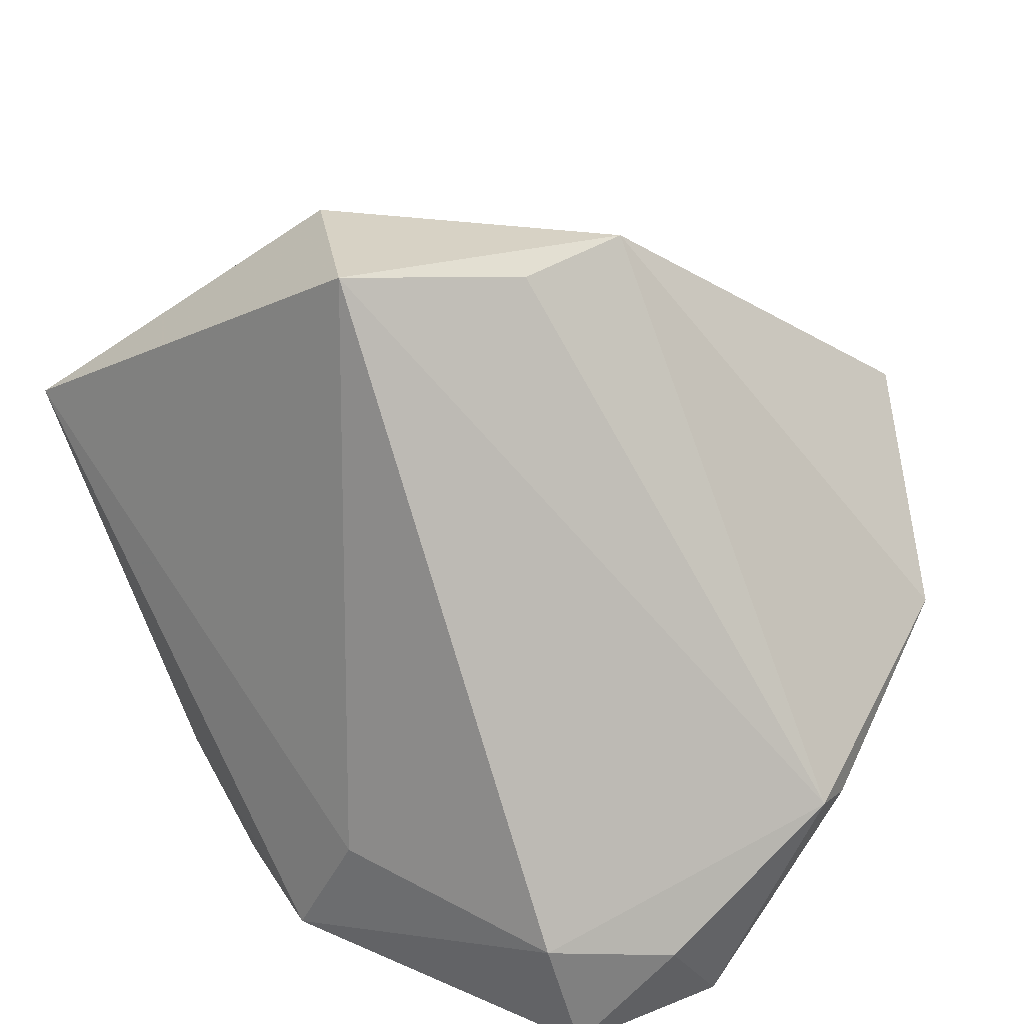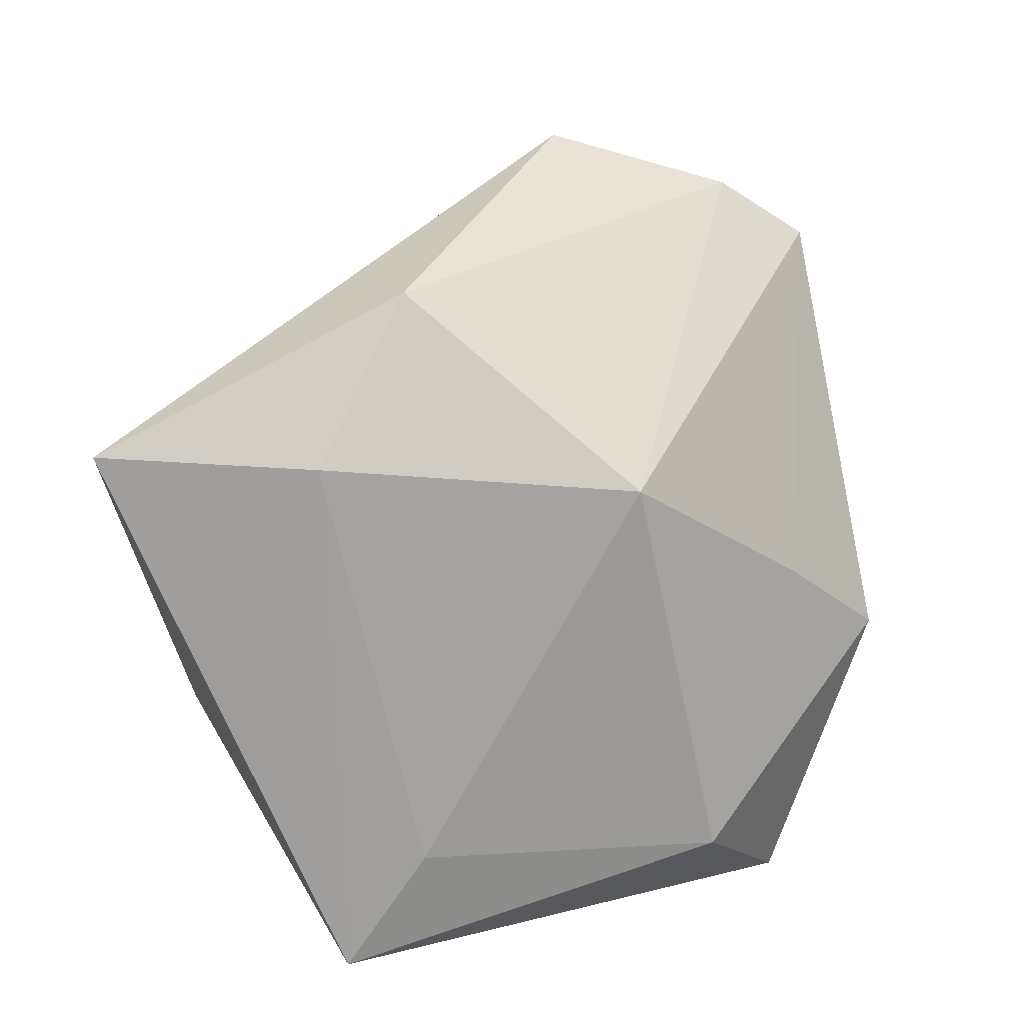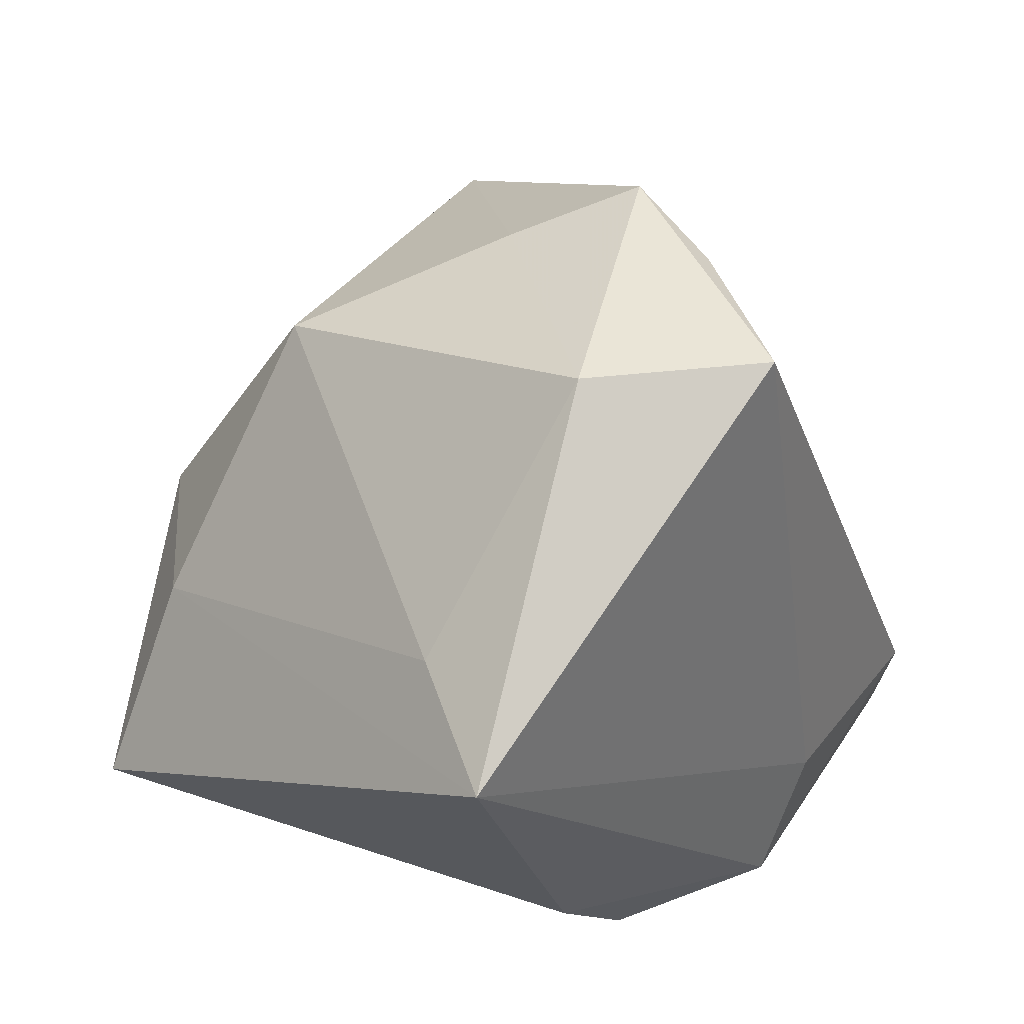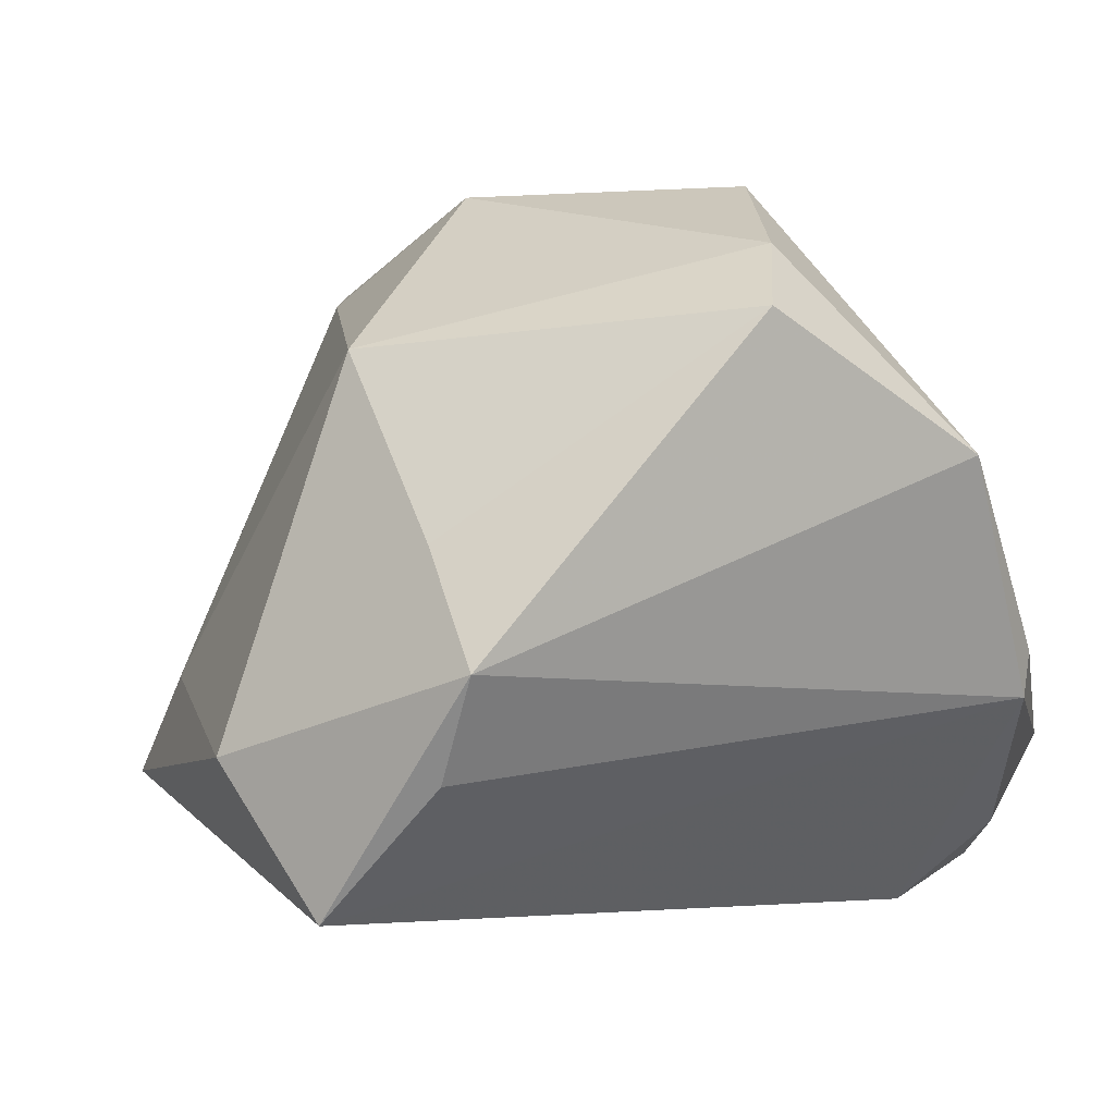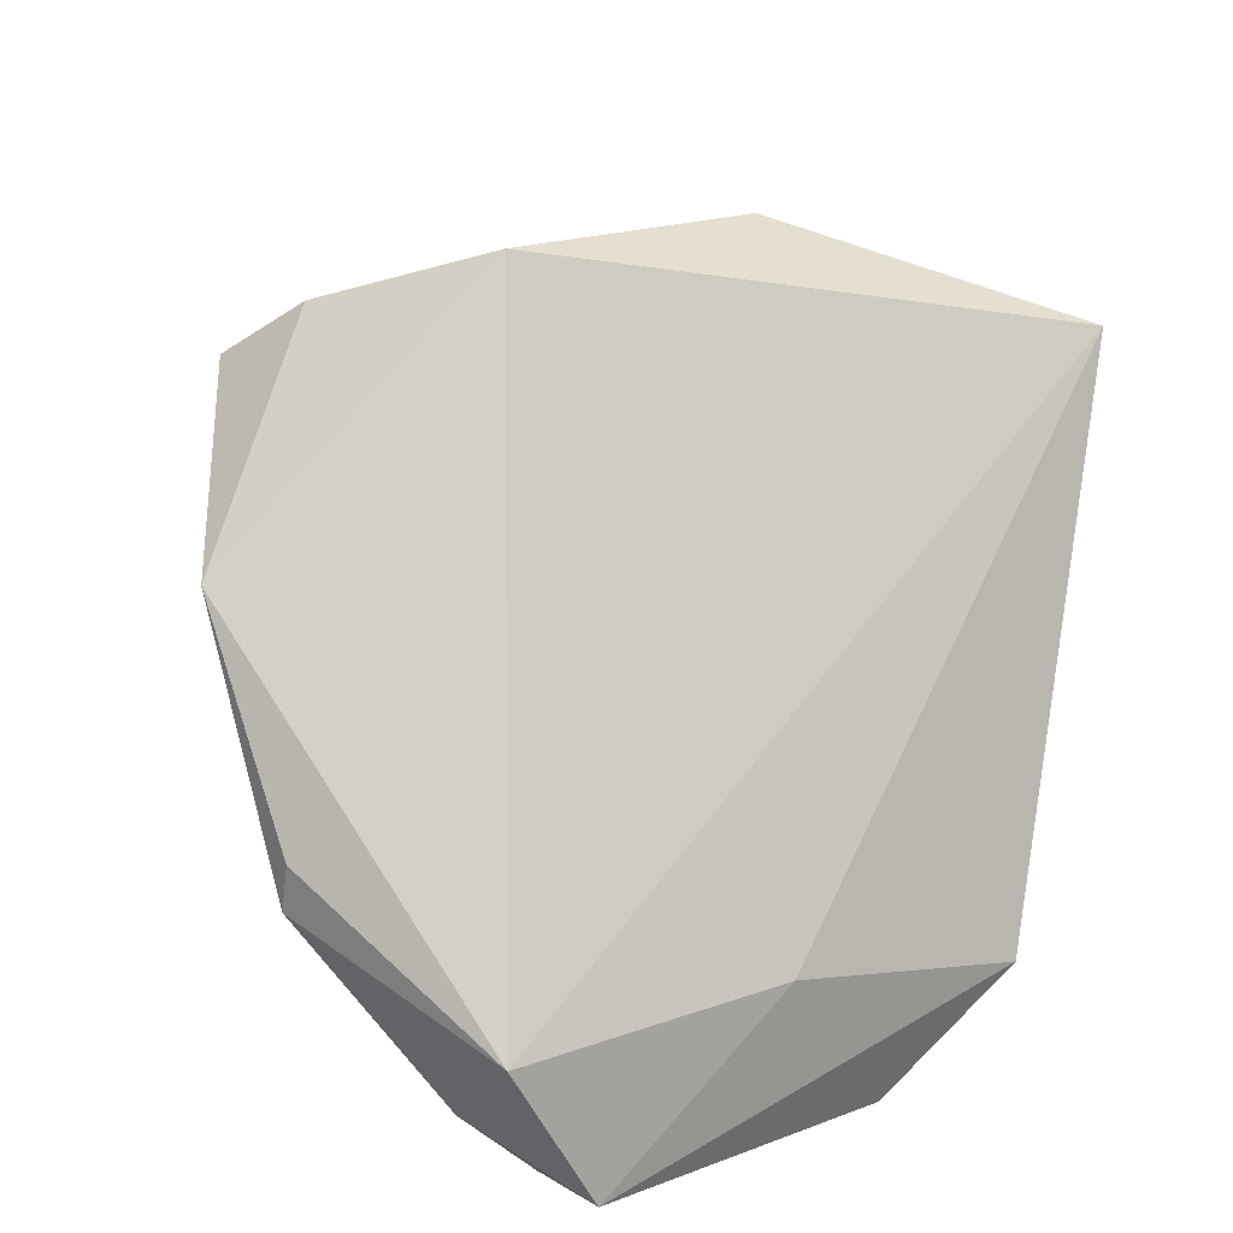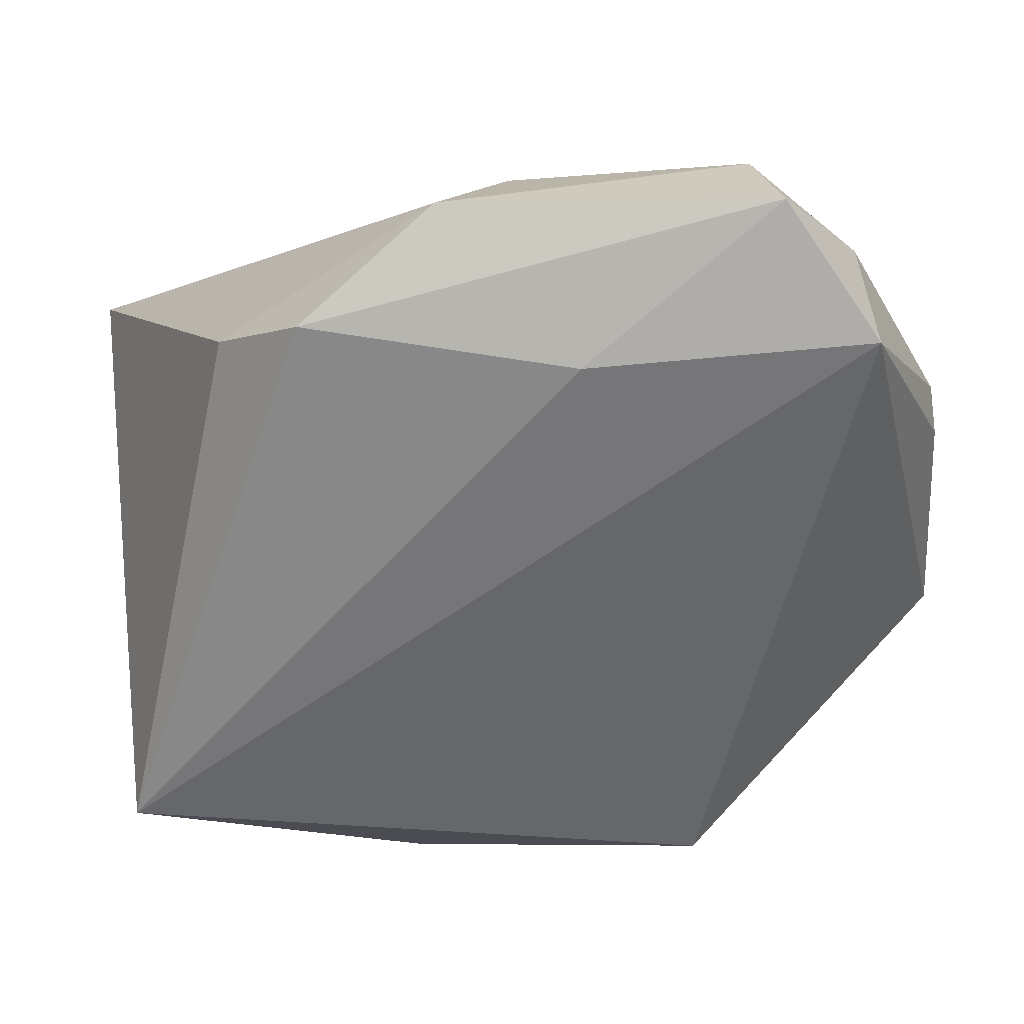
<metadata>
{"format":"obj","ext":"obj","renderer":"f3d","projection":"perspective","resolution":1024,"background":"white","views":[{"elev":27.2,"azim":-149.4,"up":"+Y"},{"elev":41.8,"azim":129.3,"up":"+Z"},{"elev":45.6,"azim":122.8,"up":"+Y"},{"elev":6.9,"azim":-146.5,"up":"+Z"},{"elev":18.1,"azim":-35.0,"up":"+Z"},{"elev":-79.3,"azim":-175.3,"up":"+Y"}]}
</metadata>
<code>
v 0.01052 0.03093 0.03152
v 0.02238 -0.04042 -0.02638
v -0.04385 -0.04241 -0.01932
v -0.009638 -0.04255 -0.01917
v -0.01875 0.04792 -0.001427
v 0.0161 0.04861 -0.014
v -0.03887 0.01958 0.03706
v 0.03297 -0.02784 -0.02404
v -0.05336 -0.01684 -0.009976
v -0.05336 -0.002577 0.0199
v -0.05336 -0.01807 -0.004508
v -0.03148 -0.02834 -0.03997
v 0.0055 -0.03828 -0.039
v 0.04324 0.02395 -0.01063
v 0.05072 -0.01987 0.03592
v 0.01632 -0.0007679 0.04932
v 0.05384 0.01985 -0.02465
v -0.008605 0.04163 0.01115
v -0.03355 0.01038 0.04375
v -0.03399 -0.04314 -0.03651
v 0.001533 0.04861 -0.03139
v -0.02025 -0.007147 0.05045
v -0.01328 0.0459 -0.01449
v -0.003013 -0.02352 -0.04005
v -0.04289 -0.0315 -0.02891
v 0.03508 0.001829 0.03539
f 24 21 17
f 17 21 6
f 16 22 15
f 17 15 8
f 15 2 8
f 13 24 17
f 17 8 13
f 13 8 2
f 13 2 20
f 14 6 1
f 17 6 14
f 4 2 15
f 20 2 4
f 1 16 26
f 26 16 15
f 26 14 1
f 26 15 17
f 17 14 26
f 12 9 21
f 21 24 12
f 12 13 20
f 24 13 12
f 20 4 3
f 15 22 3
f 3 4 15
f 5 6 21
f 9 3 11
f 25 12 20
f 9 12 25
f 20 3 25
f 25 3 9
f 18 7 1
f 18 5 7
f 1 6 18
f 6 5 18
f 21 9 23
f 23 5 21
f 9 5 23
f 10 5 9
f 7 5 10
f 9 11 10
f 10 3 22
f 10 11 3
f 19 10 22
f 7 10 19
f 22 16 19
f 19 16 1
f 1 7 19

</code>
